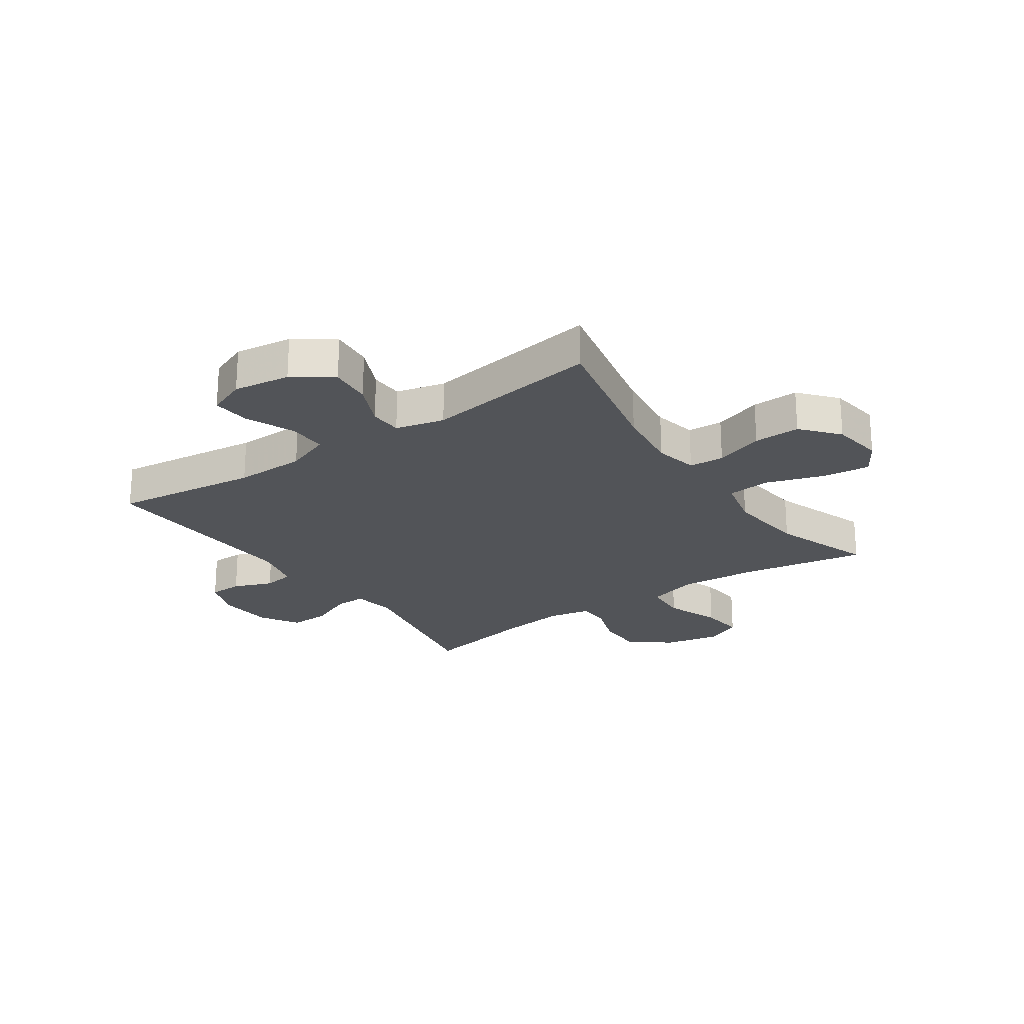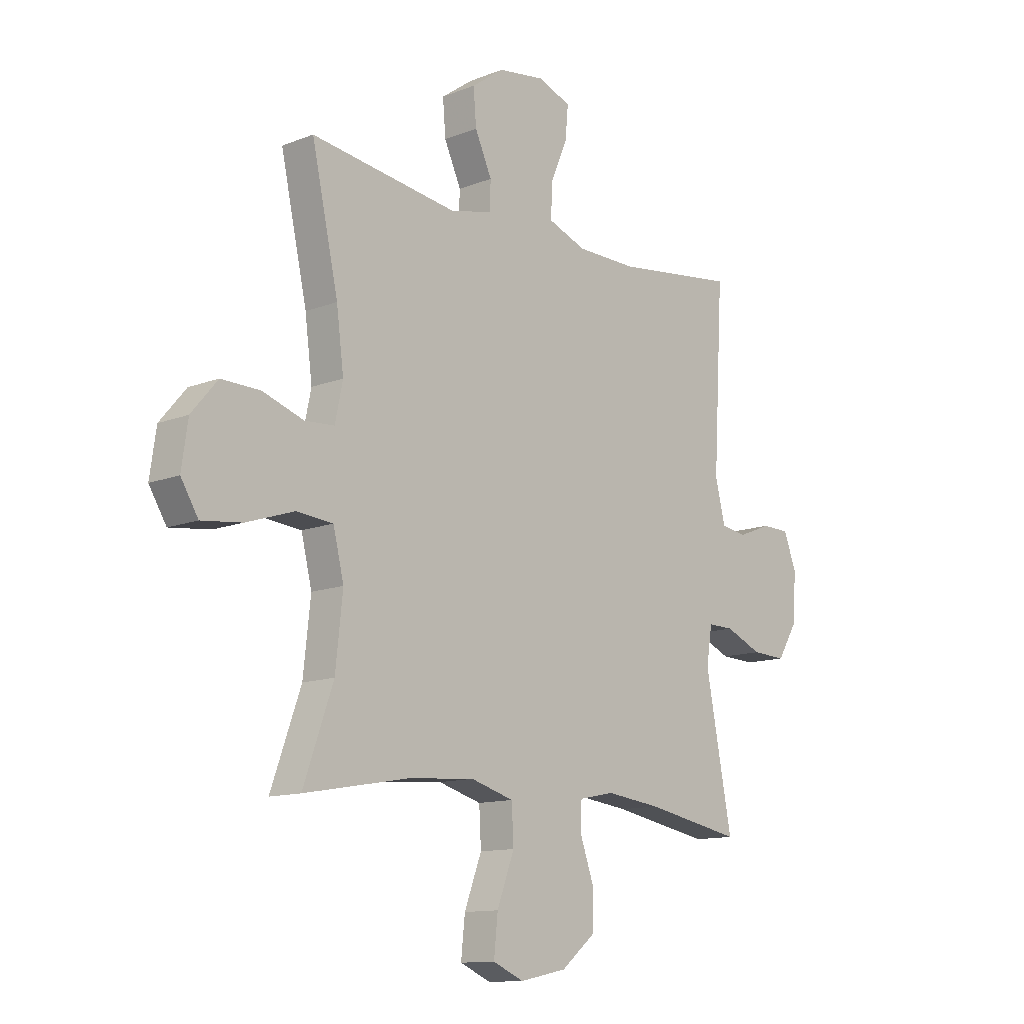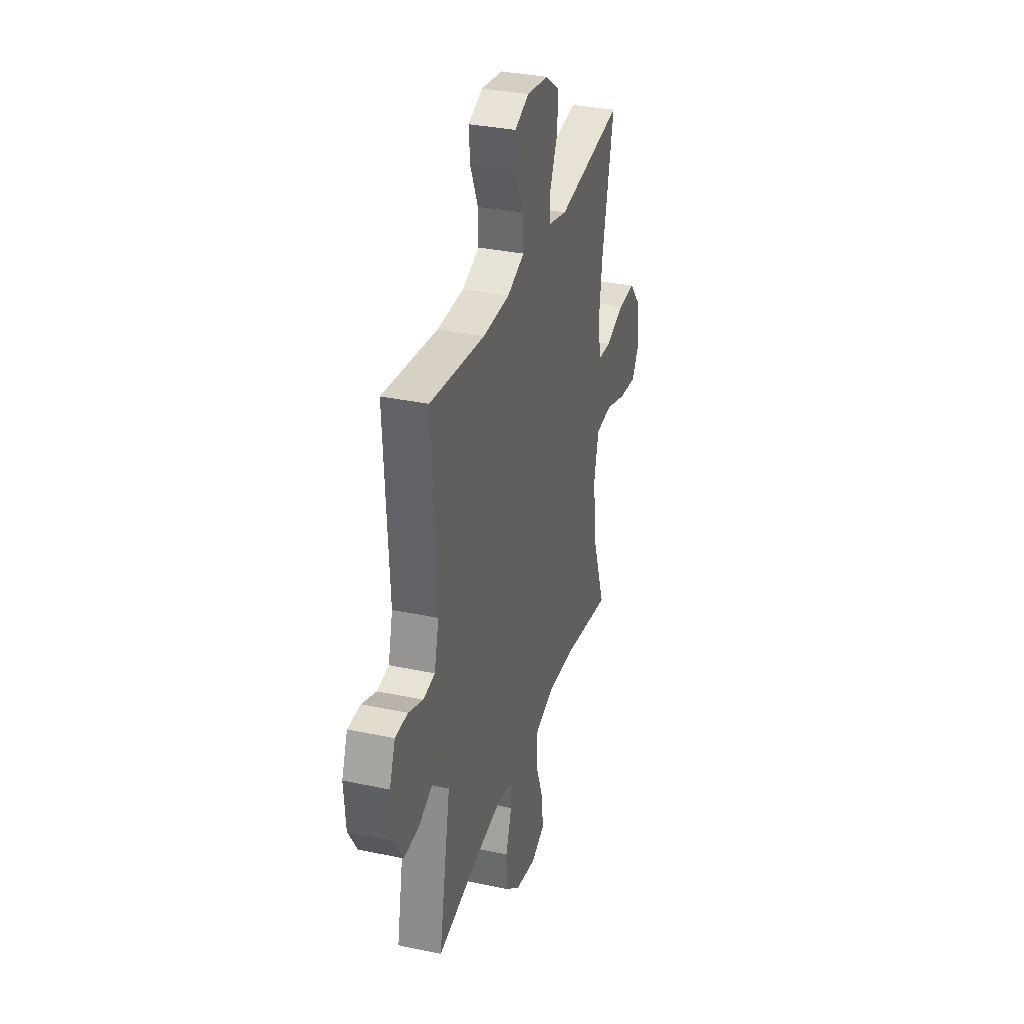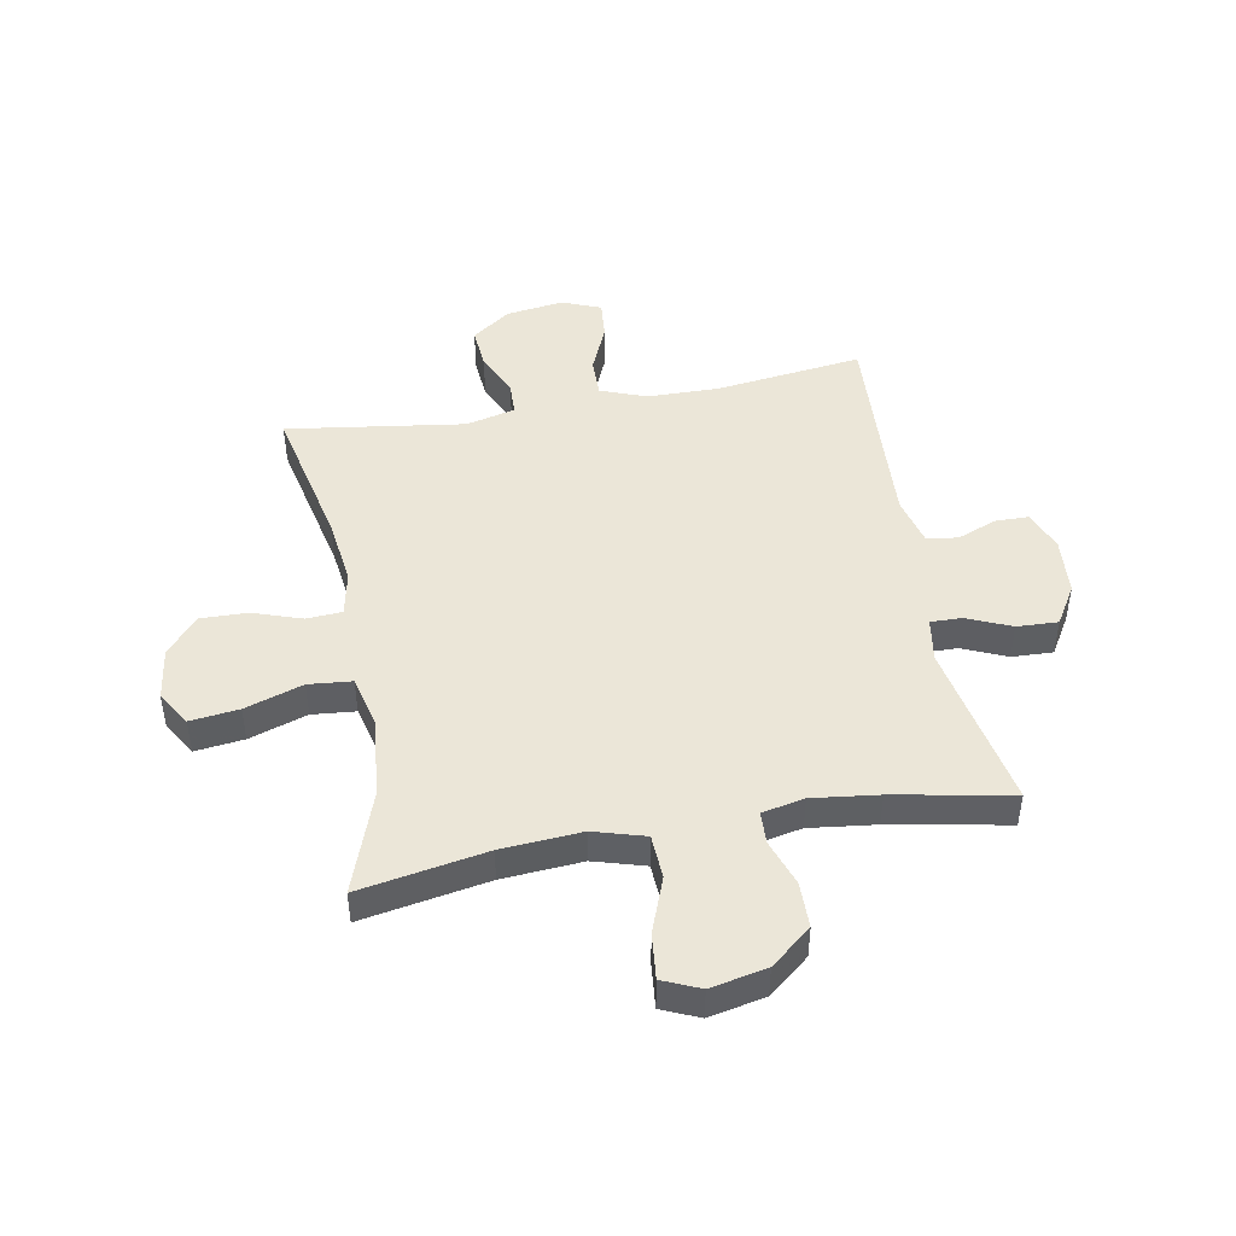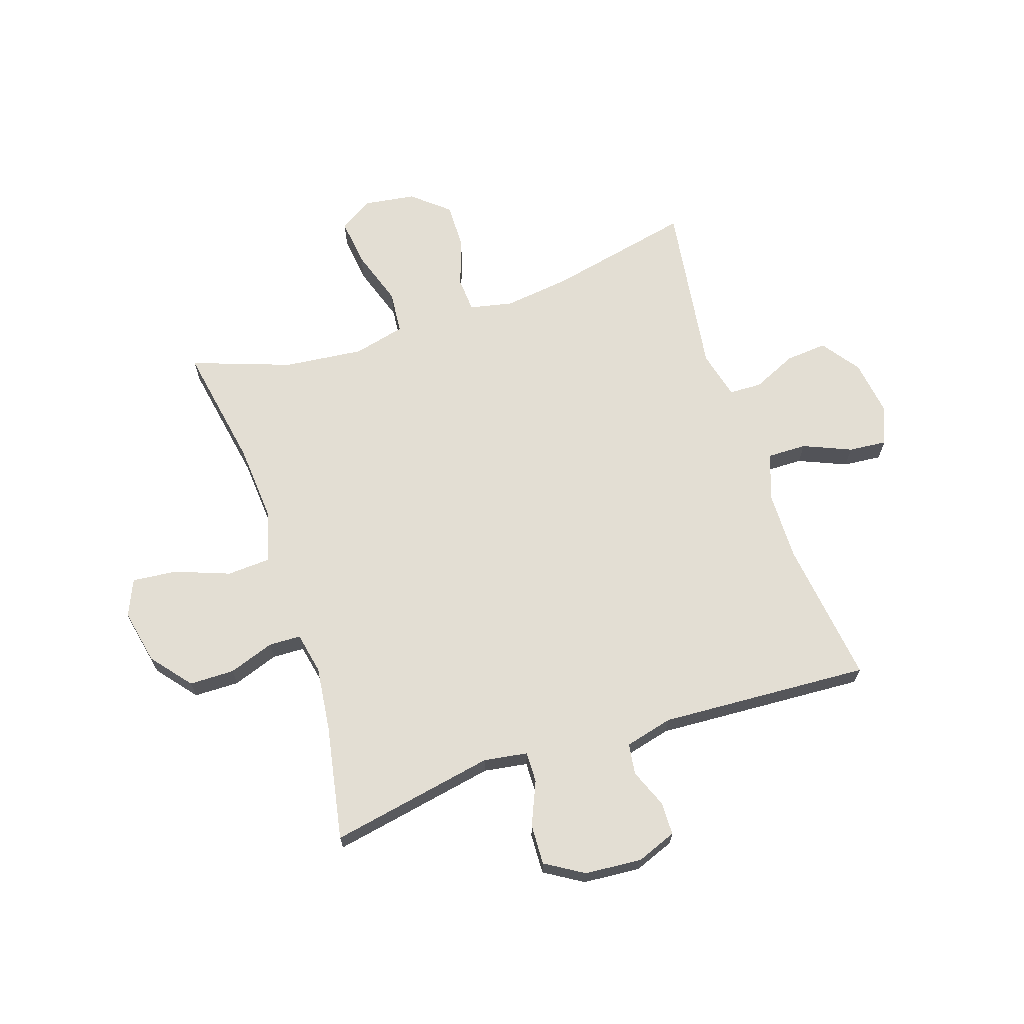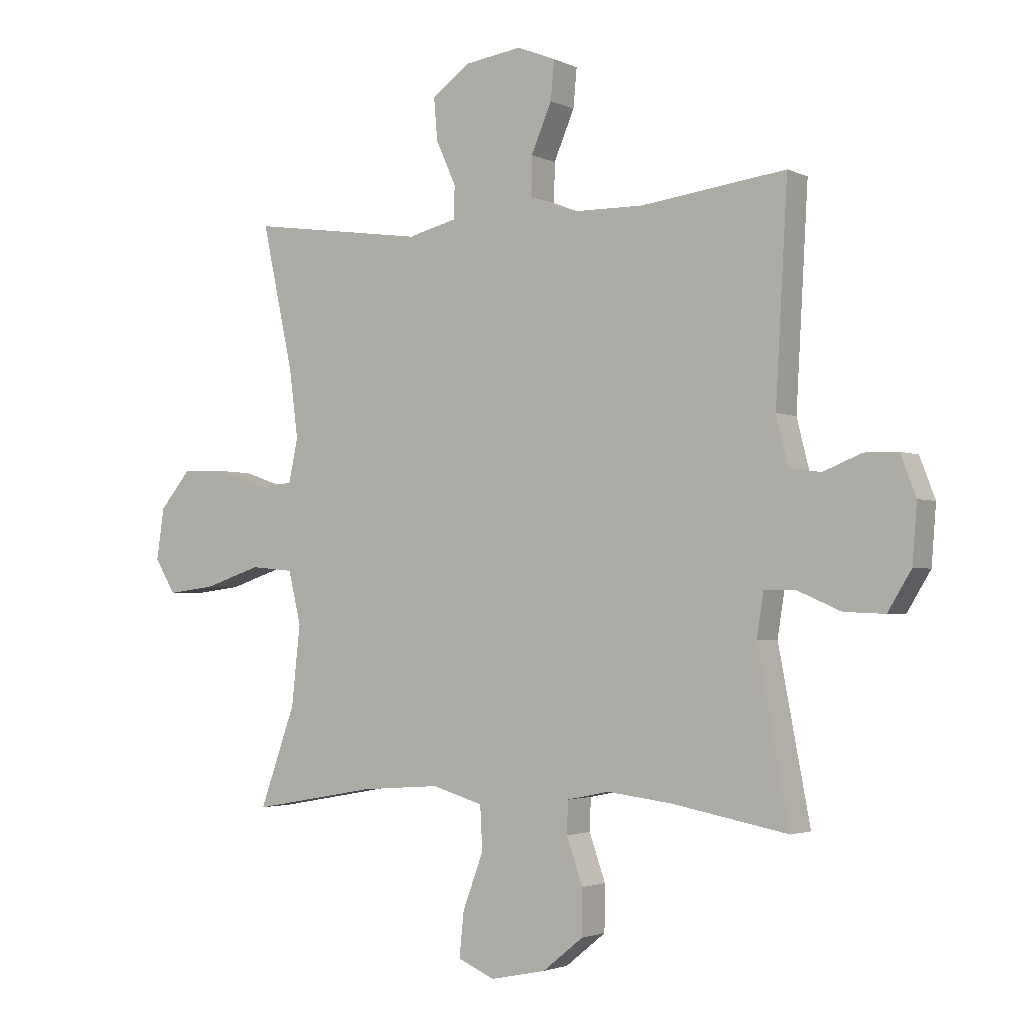
<metadata>
{"format":"obj","ext":"obj","renderer":"f3d","projection":"perspective","resolution":1024,"background":"white","views":[{"elev":-23.2,"azim":34.7,"up":"+Y"},{"elev":-12.3,"azim":132.7,"up":"+Z"},{"elev":33.2,"azim":-73.7,"up":"+Z"},{"elev":46.4,"azim":169.6,"up":"+Y"},{"elev":67.2,"azim":-108.4,"up":"+Y"},{"elev":-2.5,"azim":-147.3,"up":"+Z"}]}
</metadata>
<code>
v 0.5 0.07 -0.5
v 0.282 0.07 -0.461
v 0.144 0.07 -0.451
v 0.055 0.07 -0.477
v 0.051 0.07 -0.553
v 0.087 0.07 -0.649
v 0.095 0.07 -0.727
v 0.031 0.07 -0.755
v -0.066 0.07 -0.735
v -0.136 0.07 -0.678
v -0.137 0.07 -0.599
v -0.109 0.07 -0.519
v -0.111 0.07 -0.463
v -0.184 0.07 -0.448
v -0.298 0.07 -0.462
v -0.5 0.07 -0.5
v -0.445 0.07 -0.21
v -0.457 0.07 -0.134
v -0.511 0.07 -0.135
v -0.587 0.07 -0.168
v -0.658 0.07 -0.171
v -0.699 0.07 -0.104
v -0.707 0.07 -0.004
v -0.68 0.07 0.066
v -0.622 0.07 0.067
v -0.554 0.07 0.04
v -0.5 0.07 0.048
v -0.479 0.07 0.132
v -0.5 0.07 0.5
v -0.246 0.07 0.468
v -0.122 0.07 0.47
v -0.043 0.07 0.5
v -0.044 0.07 0.568
v -0.08 0.07 0.652
v -0.086 0.07 0.719
v -0.019 0.07 0.746
v 0.08 0.07 0.732
v 0.147 0.07 0.684
v 0.141 0.07 0.611
v 0.106 0.07 0.534
v 0.108 0.07 0.477
v 0.193 0.07 0.456
v 0.5 0.07 0.5
v 0.445 0.07 0.247
v 0.43 0.07 0.13
v 0.446 0.07 0.054
v 0.507 0.07 0.05
v 0.592 0.07 0.079
v 0.673 0.07 0.081
v 0.727 0.07 0.017
v 0.74 0.07 -0.073
v 0.704 0.07 -0.132
v 0.62 0.07 -0.122
v 0.52 0.07 -0.089
v 0.445 0.07 -0.096
v 0.423 0.07 -0.187
v 0.438 0.07 -0.326
v 0.5 0 -0.5
v 0.282 0 -0.461
v 0.144 0 -0.451
v 0.055 0 -0.477
v 0.051 0 -0.553
v 0.087 0 -0.649
v 0.095 0 -0.727
v 0.031 0 -0.755
v -0.066 0 -0.735
v -0.136 0 -0.678
v -0.137 0 -0.599
v -0.109 0 -0.519
v -0.111 0 -0.463
v -0.184 0 -0.448
v -0.298 0 -0.462
v -0.5 0 -0.5
v -0.445 0 -0.21
v -0.457 0 -0.134
v -0.511 0 -0.135
v -0.587 0 -0.168
v -0.658 0 -0.171
v -0.699 0 -0.104
v -0.707 0 -0.004
v -0.68 0 0.066
v -0.622 0 0.067
v -0.554 0 0.04
v -0.5 0 0.048
v -0.479 0 0.132
v -0.5 0 0.5
v -0.246 0 0.468
v -0.122 0 0.47
v -0.043 0 0.5
v -0.044 0 0.568
v -0.08 0 0.652
v -0.086 0 0.719
v -0.019 0 0.746
v 0.08 0 0.732
v 0.147 0 0.684
v 0.141 0 0.611
v 0.106 0 0.534
v 0.108 0 0.477
v 0.193 0 0.456
v 0.5 0 0.5
v 0.445 0 0.247
v 0.43 0 0.13
v 0.446 0 0.054
v 0.507 0 0.05
v 0.592 0 0.079
v 0.673 0 0.081
v 0.727 0 0.017
v 0.74 0 -0.073
v 0.704 0 -0.132
v 0.62 0 -0.122
v 0.52 0 -0.089
v 0.445 0 -0.096
v 0.423 0 -0.187
v 0.438 0 -0.326
f 51 52 53 54
f 49 50 51 54
f 47 48 49 54
f 46 47 54 55
f 45 46 55 56
f 42 43 44
f 41 42 44 45
f 37 38 39 40
f 37 40 41
f 36 37 41
f 33 34 35 36
f 32 33 36 41
f 31 32 41 45
f 28 29 30
f 27 28 30 31
f 23 24 25 26
f 23 26 27
f 22 23 27
f 19 20 21 22
f 18 19 22 27
f 15 16 17
f 14 15 17 18
f 13 14 18 27
f 9 10 11 12
f 9 12 13
f 8 9 13
f 5 6 7 8
f 4 5 8 13
f 3 4 13 27
f 57 1 2
f 56 57 2 3
f 31 45 56
f 3 27 31 56
f 111 110 109 108
f 111 108 107 106
f 111 106 105 104
f 112 111 104 103
f 113 112 103 102
f 101 100 99
f 102 101 99 98
f 97 96 95 94
f 98 97 94
f 98 94 93
f 93 92 91 90
f 98 93 90 89
f 102 98 89 88
f 87 86 85
f 88 87 85 84
f 83 82 81 80
f 84 83 80
f 84 80 79
f 79 78 77 76
f 84 79 76 75
f 74 73 72
f 75 74 72 71
f 84 75 71 70
f 69 68 67 66
f 70 69 66
f 70 66 65
f 65 64 63 62
f 70 65 62 61
f 84 70 61 60
f 59 58 114
f 60 59 114 113
f 113 102 88
f 113 88 84 60
f 1 58 59 2
f 2 59 60 3
f 3 60 61 4
f 4 61 62 5
f 5 62 63 6
f 6 63 64 7
f 7 64 65 8
f 8 65 66 9
f 9 66 67 10
f 10 67 68 11
f 11 68 69 12
f 12 69 70 13
f 13 70 71 14
f 14 71 72 15
f 15 72 73 16
f 16 73 74 17
f 17 74 75 18
f 18 75 76 19
f 19 76 77 20
f 20 77 78 21
f 21 78 79 22
f 22 79 80 23
f 23 80 81 24
f 24 81 82 25
f 25 82 83 26
f 26 83 84 27
f 27 84 85 28
f 28 85 86 29
f 29 86 87 30
f 30 87 88 31
f 31 88 89 32
f 32 89 90 33
f 33 90 91 34
f 34 91 92 35
f 35 92 93 36
f 36 93 94 37
f 37 94 95 38
f 38 95 96 39
f 39 96 97 40
f 40 97 98 41
f 41 98 99 42
f 42 99 100 43
f 43 100 101 44
f 44 101 102 45
f 45 102 103 46
f 46 103 104 47
f 47 104 105 48
f 48 105 106 49
f 49 106 107 50
f 50 107 108 51
f 51 108 109 52
f 52 109 110 53
f 53 110 111 54
f 54 111 112 55
f 55 112 113 56
f 56 113 114 57
f 57 114 58 1

</code>
